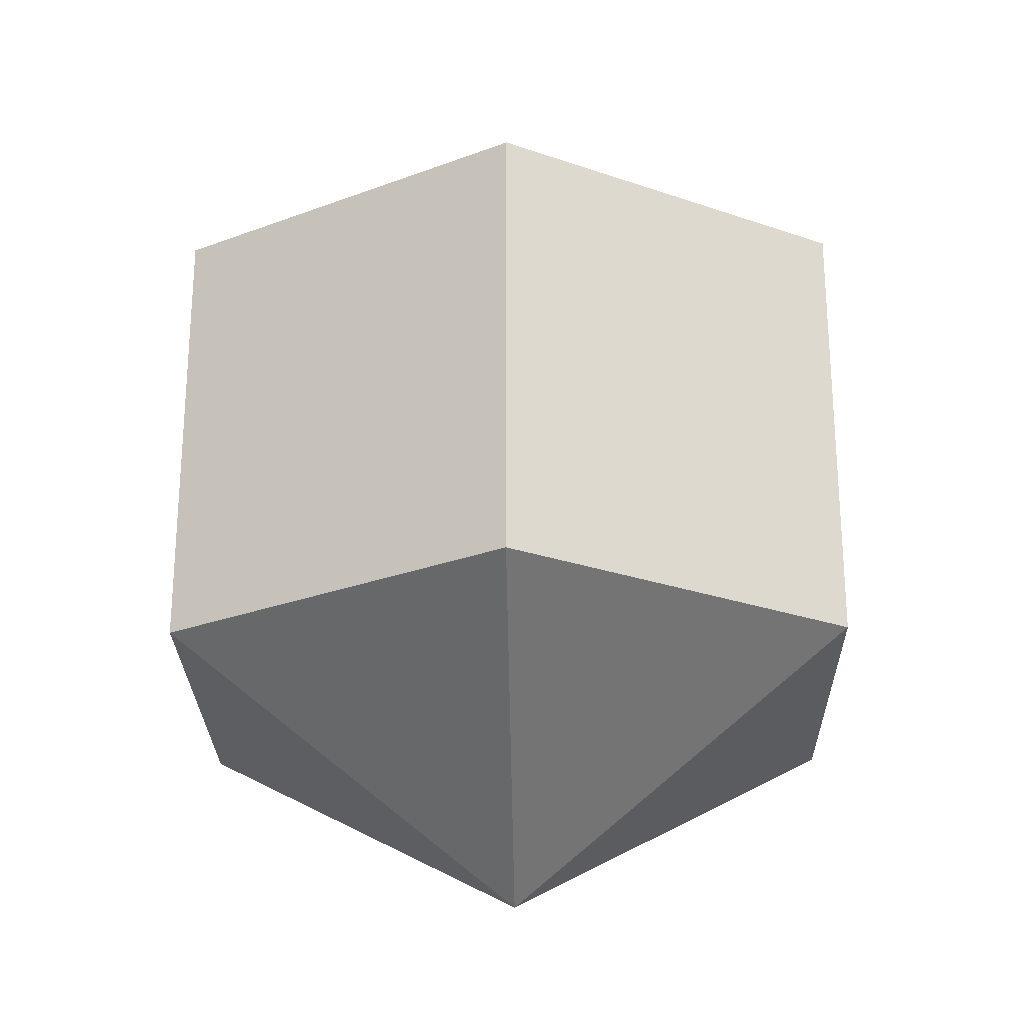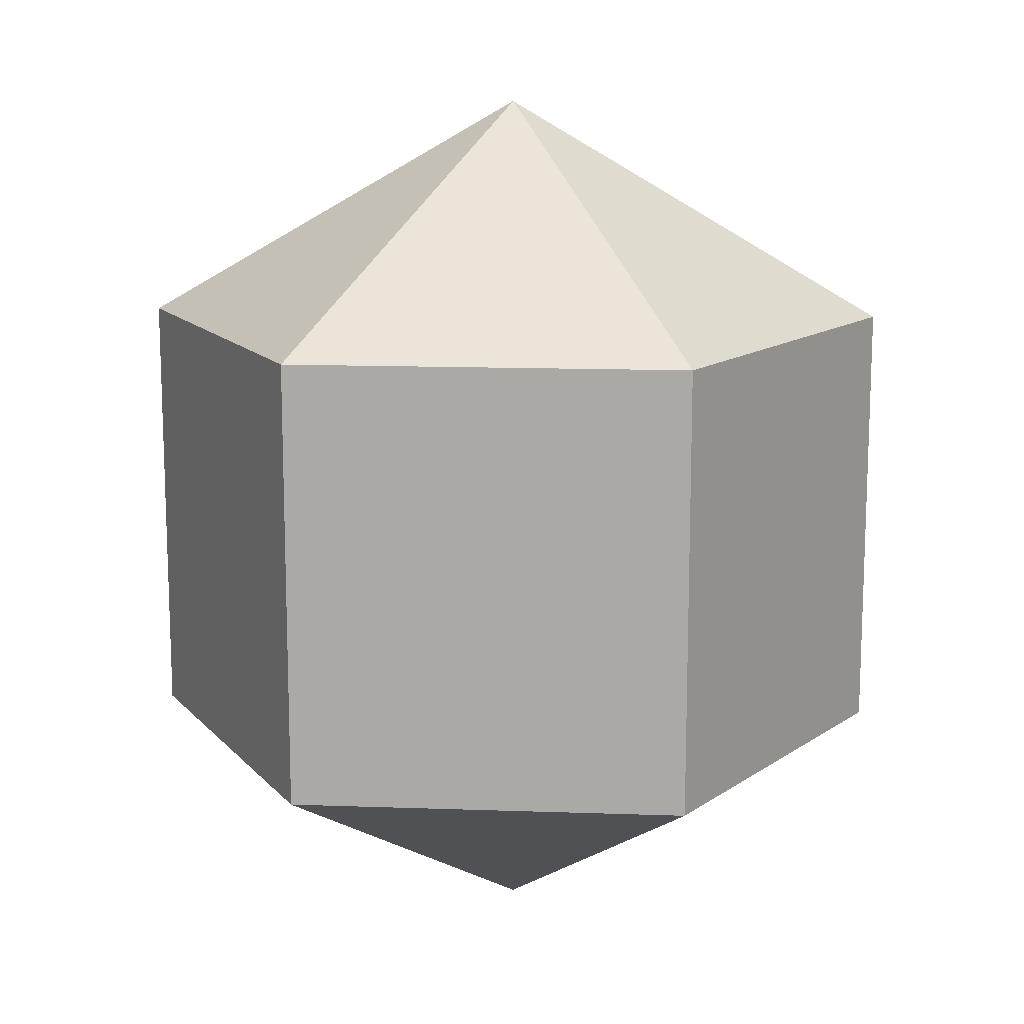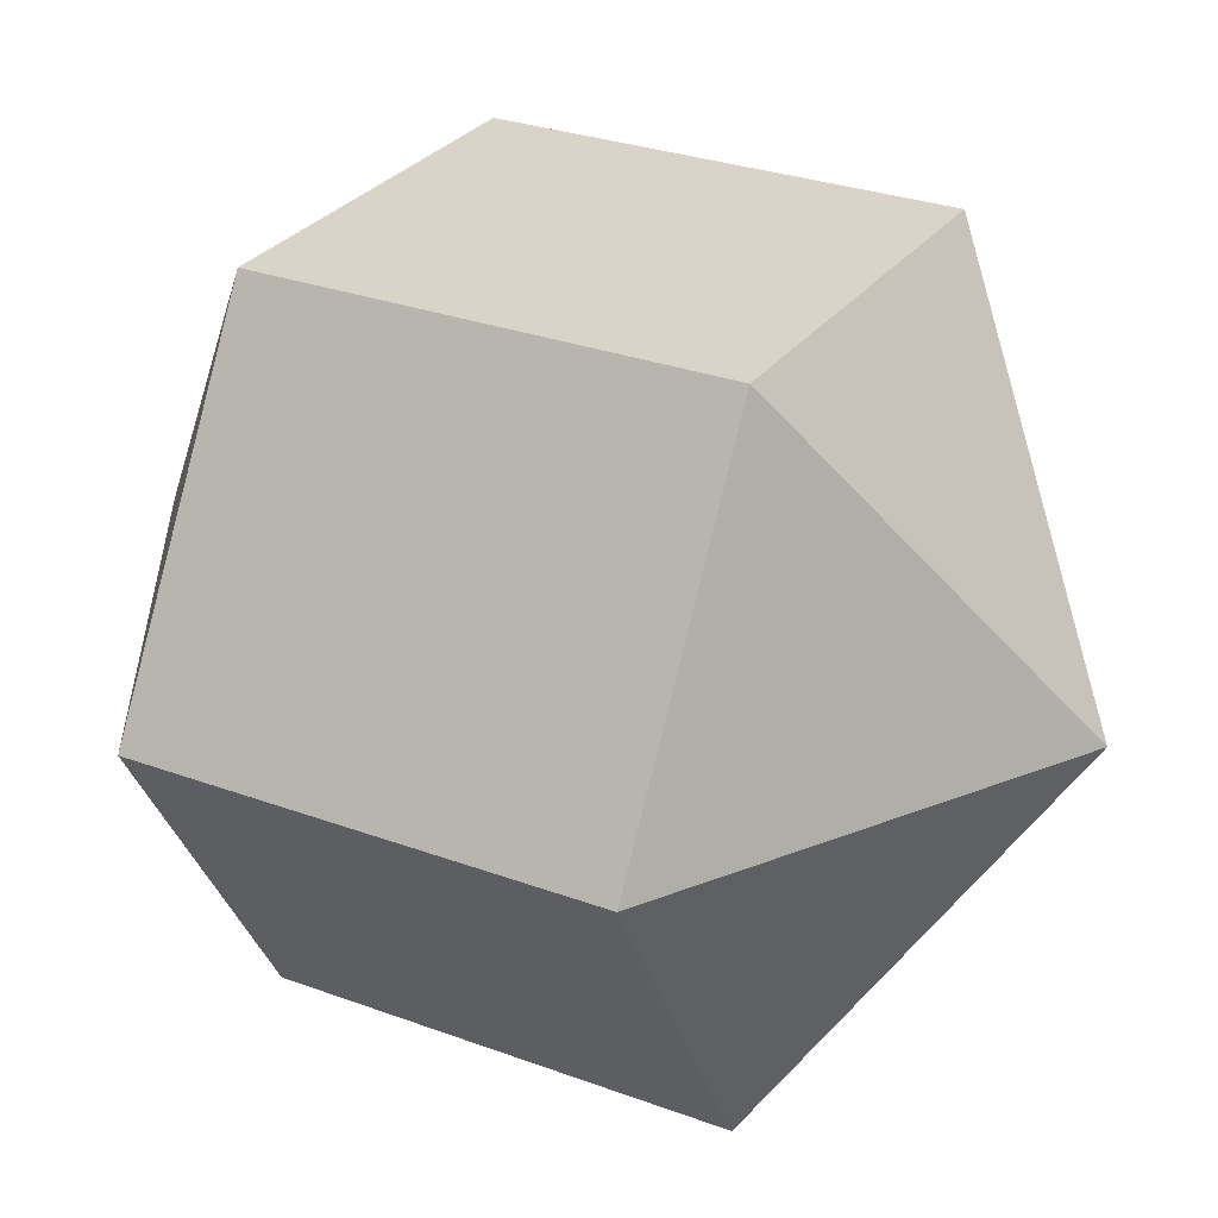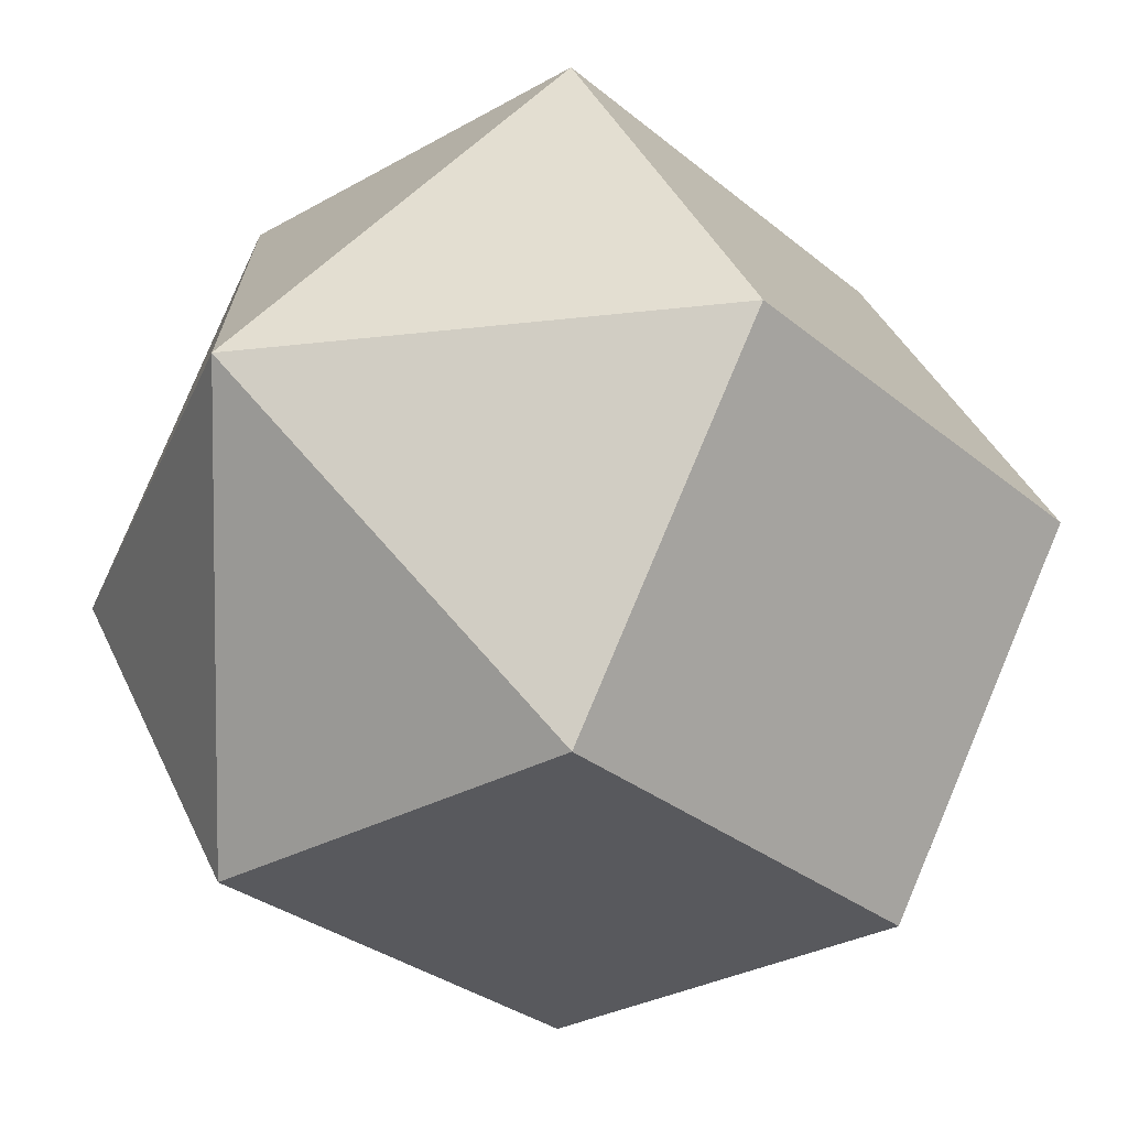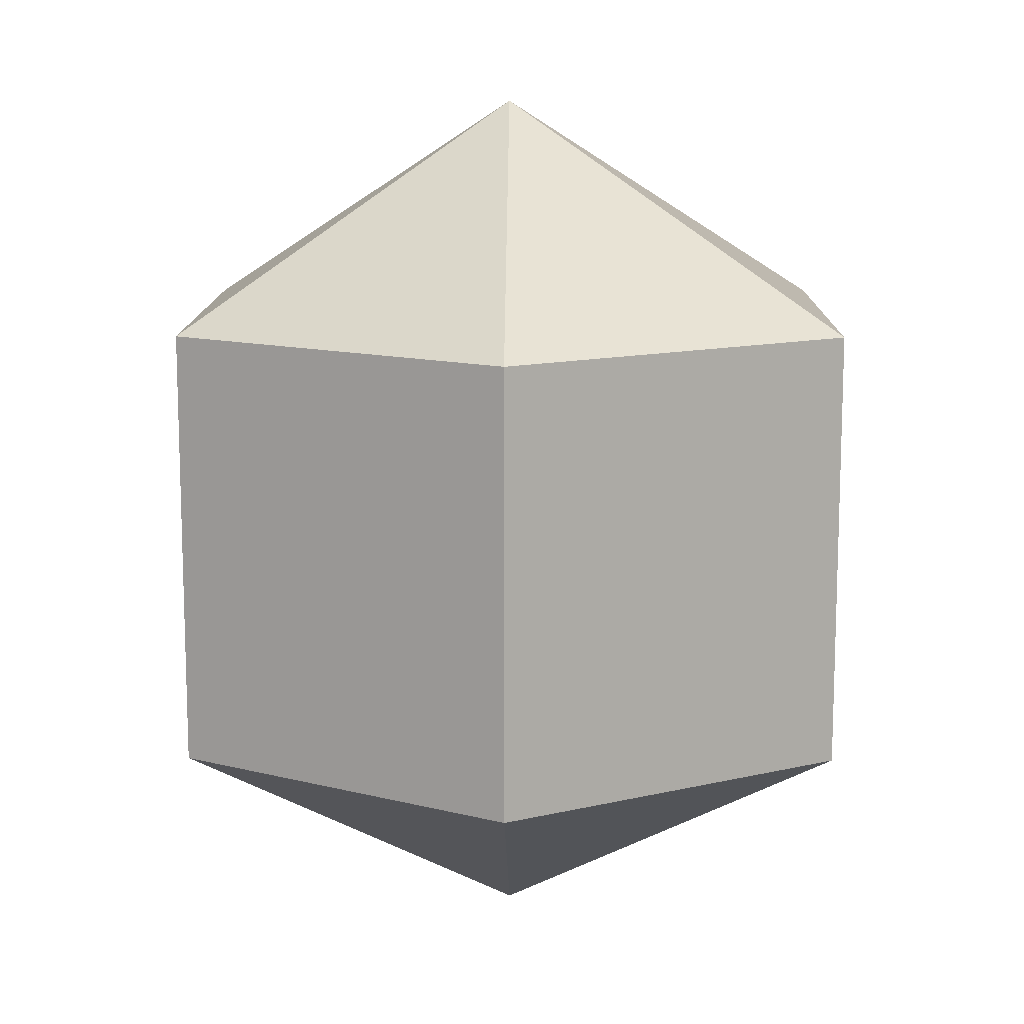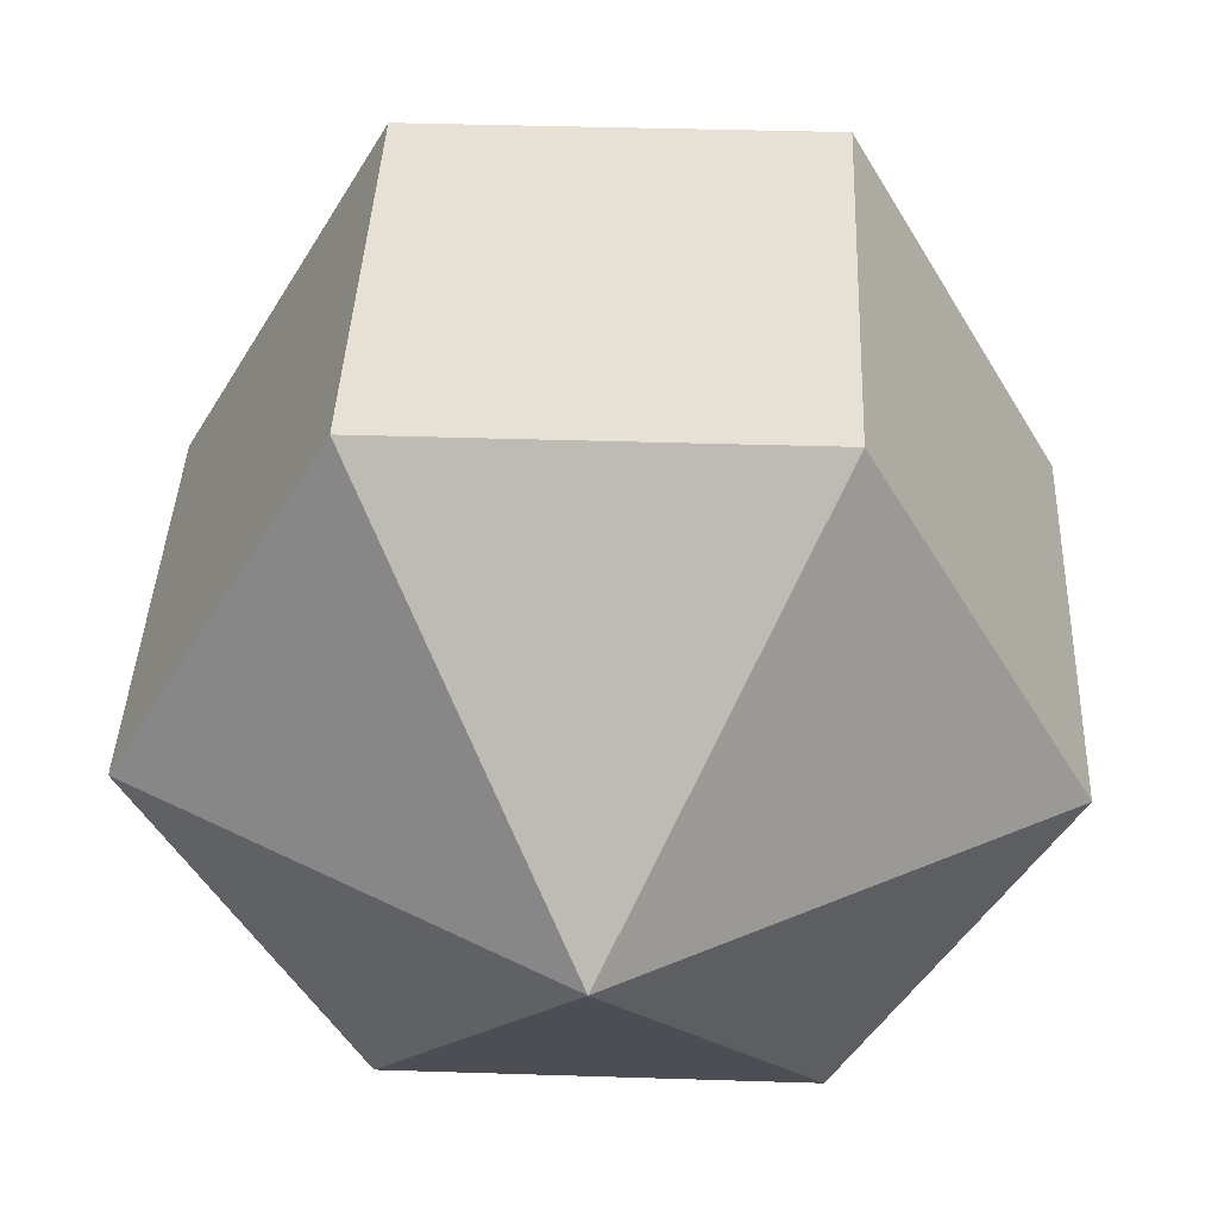
<metadata>
{"format":"obj","ext":"obj","renderer":"f3d","projection":"perspective","resolution":1024,"background":"white","views":[{"elev":-25.6,"azim":91.2,"up":"+Y"},{"elev":13.7,"azim":64.5,"up":"+Y"},{"elev":28.8,"azim":-61.0,"up":"+Z"},{"elev":-30.0,"azim":-140.2,"up":"+Z"},{"elev":12.3,"azim":-89.3,"up":"+Y"},{"elev":39.0,"azim":-177.7,"up":"+Z"}]}
</metadata>
<code>
o model_436
v -0.0001392 0.03774 -0.0001553
v -0.0327 0.01872 -0.0001553
v -0.01619 0.01872 0.02838
v -0.0001392 0.03774 -0.0001553
v 0.01636 0.01872 0.02838
v -0.01619 0.01872 0.02838
v -0.0001392 0.03774 -0.0001553
v 0.01636 0.01872 0.02838
v 0.03286 0.01872 -0.0001553
v -0.0001392 0.03774 -0.0001553
v 0.01636 0.01872 -0.02824
v 0.03286 0.01872 -0.0001553
v -0.0001392 0.03774 -0.0001553
v 0.01636 0.01872 -0.02824
v -0.01619 0.01872 -0.02824
v -0.0001392 0.03774 -0.0001553
v -0.0327 0.01872 -0.0001553
v -0.01619 0.01872 -0.02824
v -0.0001392 -0.03776 -0.0001553
v -0.01619 -0.01873 0.02838
v -0.0327 -0.01873 -0.0001553
v -0.0001392 -0.03776 -0.0001553
v -0.01619 -0.01873 0.02838
v 0.01636 -0.01873 0.02838
v -0.0001392 -0.03776 -0.0001553
v 0.03286 -0.01873 -0.0001553
v 0.01636 -0.01873 0.02838
v -0.0001392 -0.03776 -0.0001553
v 0.03286 -0.01873 -0.0001553
v 0.01636 -0.01873 -0.02824
v -0.0001392 -0.03776 -0.0001553
v -0.01619 -0.01873 -0.02824
v 0.01636 -0.01873 -0.02824
v -0.0001392 -0.03776 -0.0001553
v -0.01619 -0.01873 -0.02824
v -0.0327 -0.01873 -0.0001553
v -0.0327 -0.01873 -0.0001553
v -0.01619 -0.01873 0.02838
v -0.0327 0.01872 -0.0001553
v -0.01619 0.01872 0.02838
v -0.01619 -0.01873 0.02838
v 0.01636 -0.01873 0.02838
v -0.01619 0.01872 0.02838
v 0.01636 0.01872 0.02838
v 0.01636 -0.01873 0.02838
v 0.03286 -0.01873 -0.0001553
v 0.01636 0.01872 0.02838
v 0.03286 0.01872 -0.0001553
v 0.03286 -0.01873 -0.0001553
v 0.01636 -0.01873 -0.02824
v 0.03286 0.01872 -0.0001553
v 0.01636 0.01872 -0.02824
v 0.01636 -0.01873 -0.02824
v -0.01619 -0.01873 -0.02824
v 0.01636 0.01872 -0.02824
v -0.01619 0.01872 -0.02824
v -0.01619 -0.01873 -0.02824
v -0.0327 -0.01873 -0.0001553
v -0.01619 0.01872 -0.02824
v -0.0327 0.01872 -0.0001553
f 1 2 3
f 2 3 3
f 3 3 4
f 3 4 4
f 4 4 5
f 4 6 5
f 5 6 6
f 6 7 6
f 6 7 7
f 7 8 7
f 7 8 9
f 8 9 9
f 9 9 10
f 9 10 10
f 10 10 11
f 10 12 11
f 11 12 12
f 12 13 12
f 12 13 13
f 13 14 13
f 13 14 15
f 14 15 15
f 15 15 16
f 15 16 16
f 16 16 17
f 16 18 17
f 17 18 18
f 18 19 18
f 18 19 19
f 19 20 19
f 19 20 21
f 20 21 21
f 21 21 22
f 21 22 22
f 22 22 23
f 22 24 23
f 23 24 24
f 24 25 24
f 24 25 25
f 25 26 25
f 25 26 27
f 26 27 27
f 27 27 28
f 27 28 28
f 28 28 29
f 28 30 29
f 29 30 30
f 30 31 30
f 30 31 31
f 31 32 31
f 31 32 33
f 32 33 33
f 33 33 34
f 33 34 34
f 34 34 35
f 34 36 35
f 35 36 36
f 36 37 36
f 36 37 37
f 37 38 37
f 37 38 39
f 38 40 39
f 39 40 40
f 40 41 40
f 40 41 41
f 41 42 41
f 41 42 43
f 42 44 43
f 43 44 44
f 44 45 44
f 44 45 45
f 45 46 45
f 45 46 47
f 46 48 47
f 47 48 48
f 48 49 48
f 48 49 49
f 49 50 49
f 49 50 51
f 50 52 51
f 51 52 52
f 52 53 52
f 52 53 53
f 53 54 53
f 53 54 55
f 54 56 55
f 55 56 56
f 56 57 56
f 56 57 57
f 57 58 57
f 57 58 59
f 58 60 59

</code>
